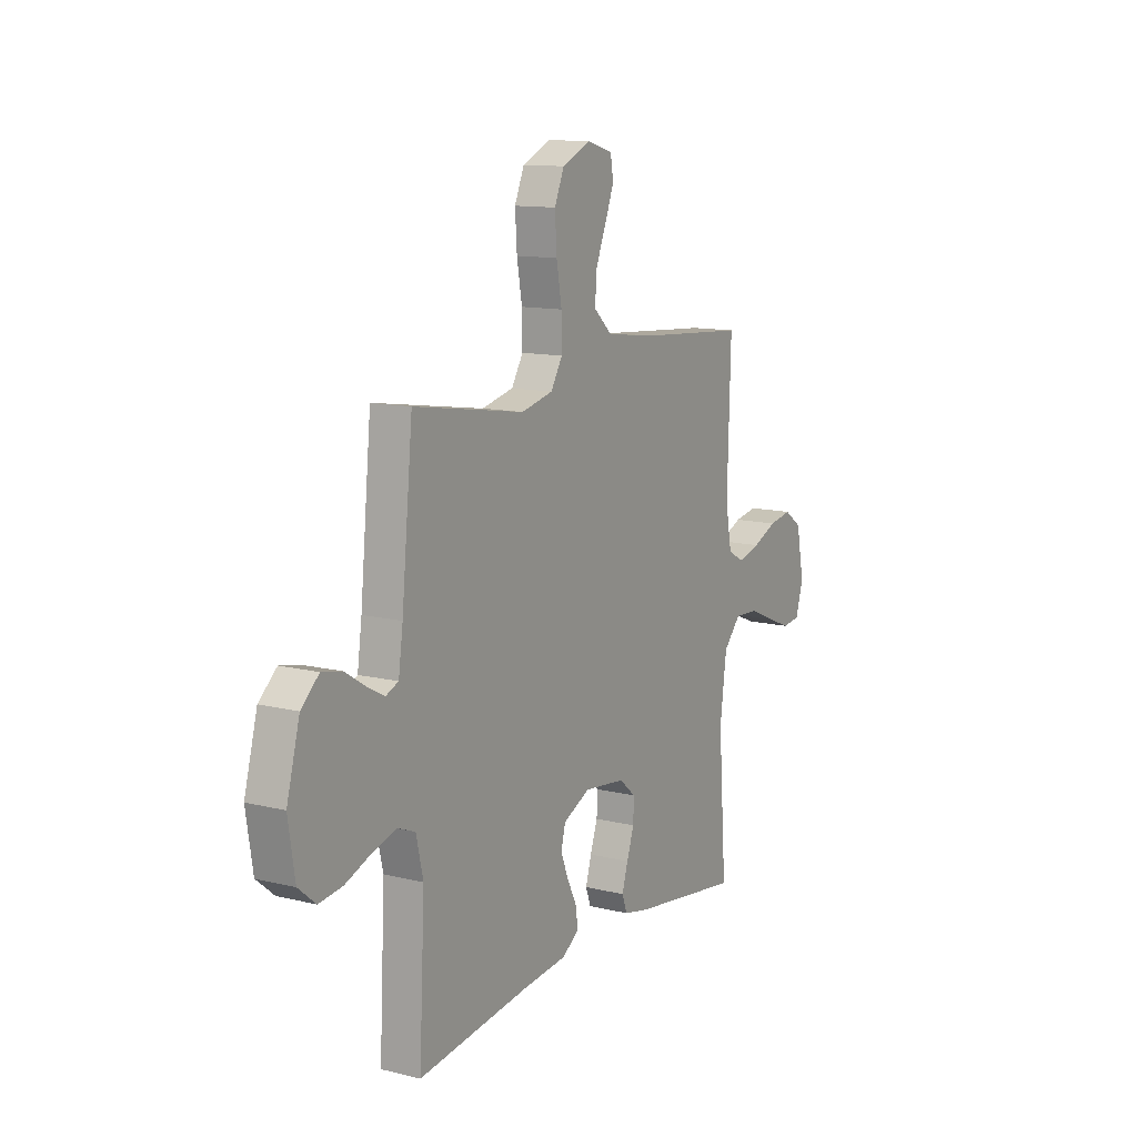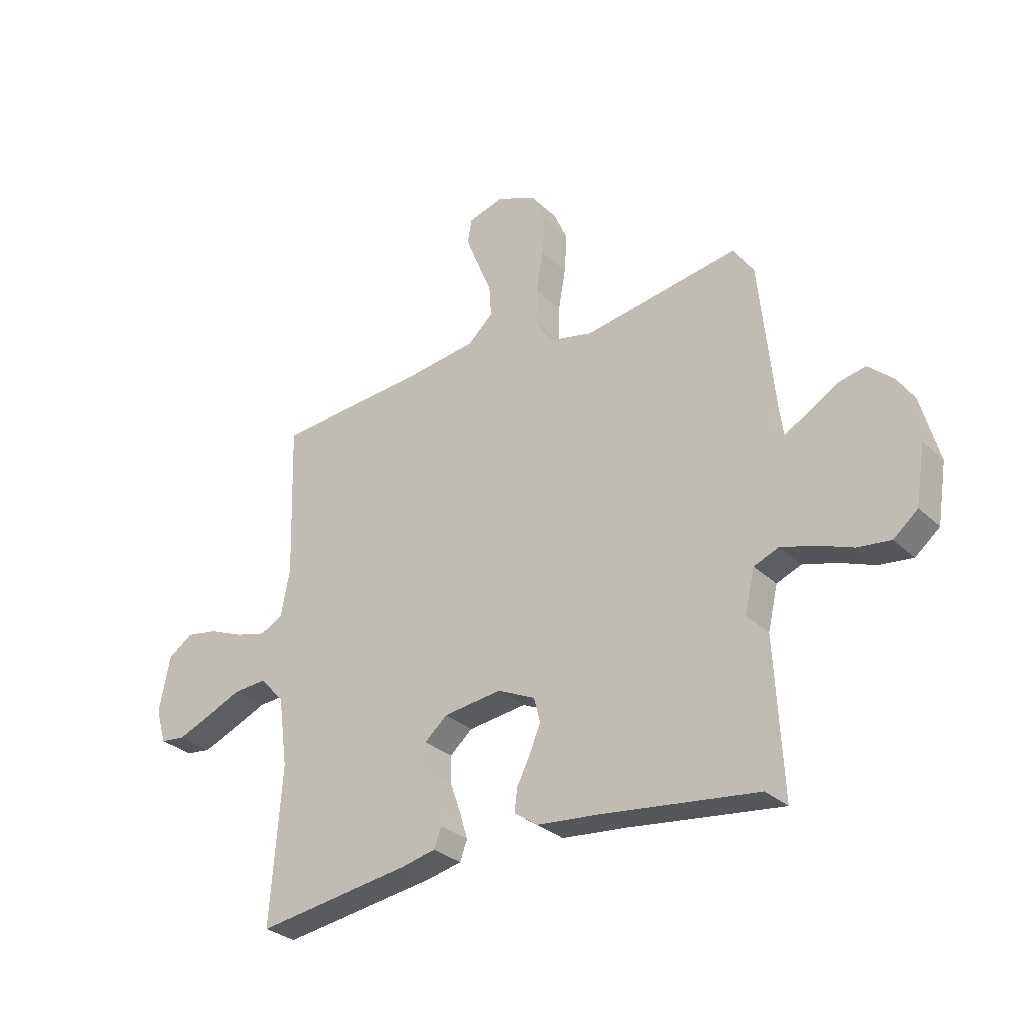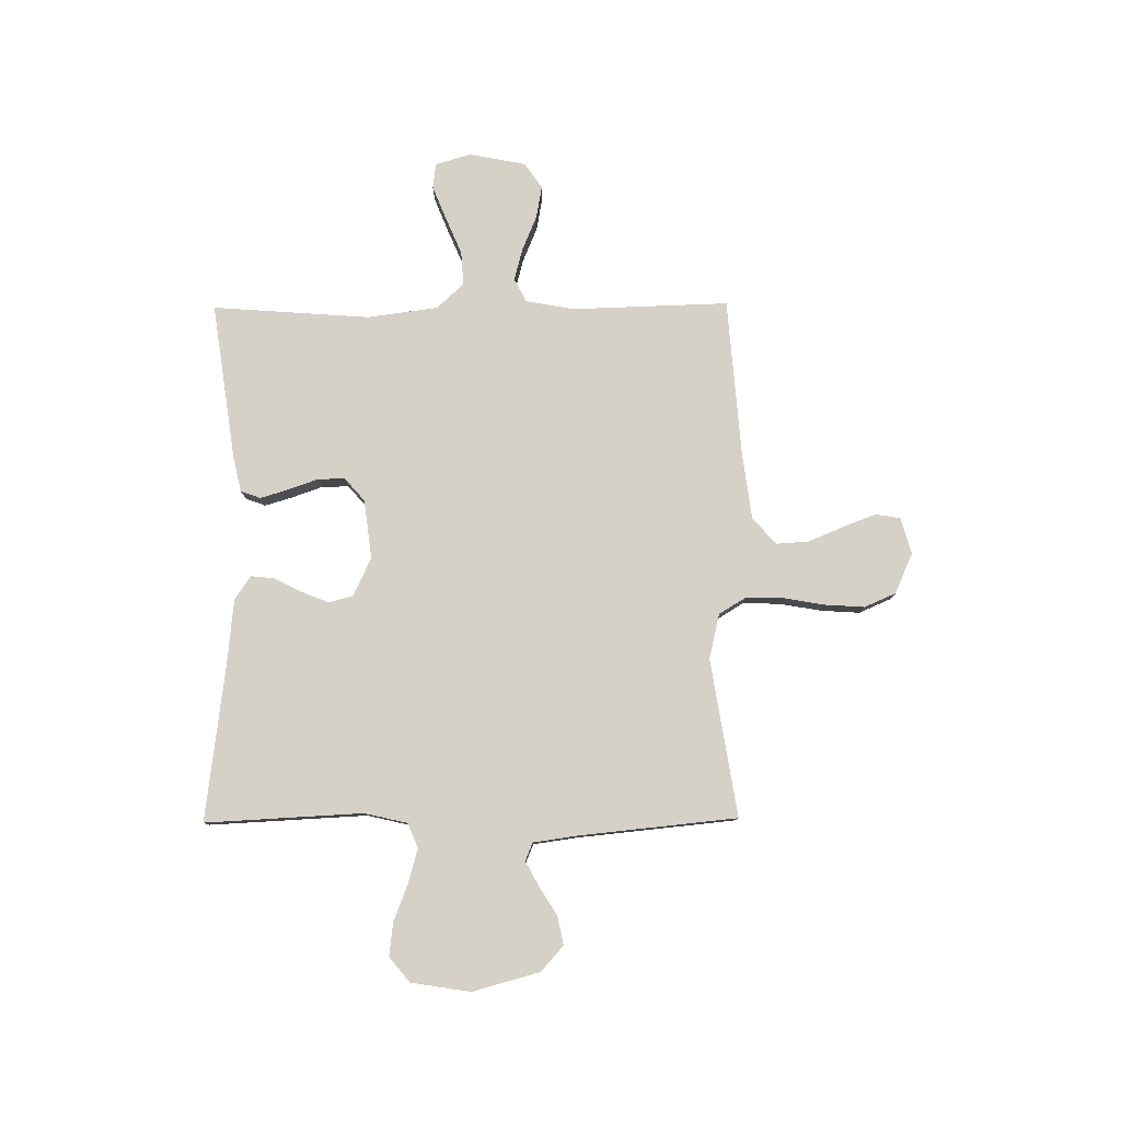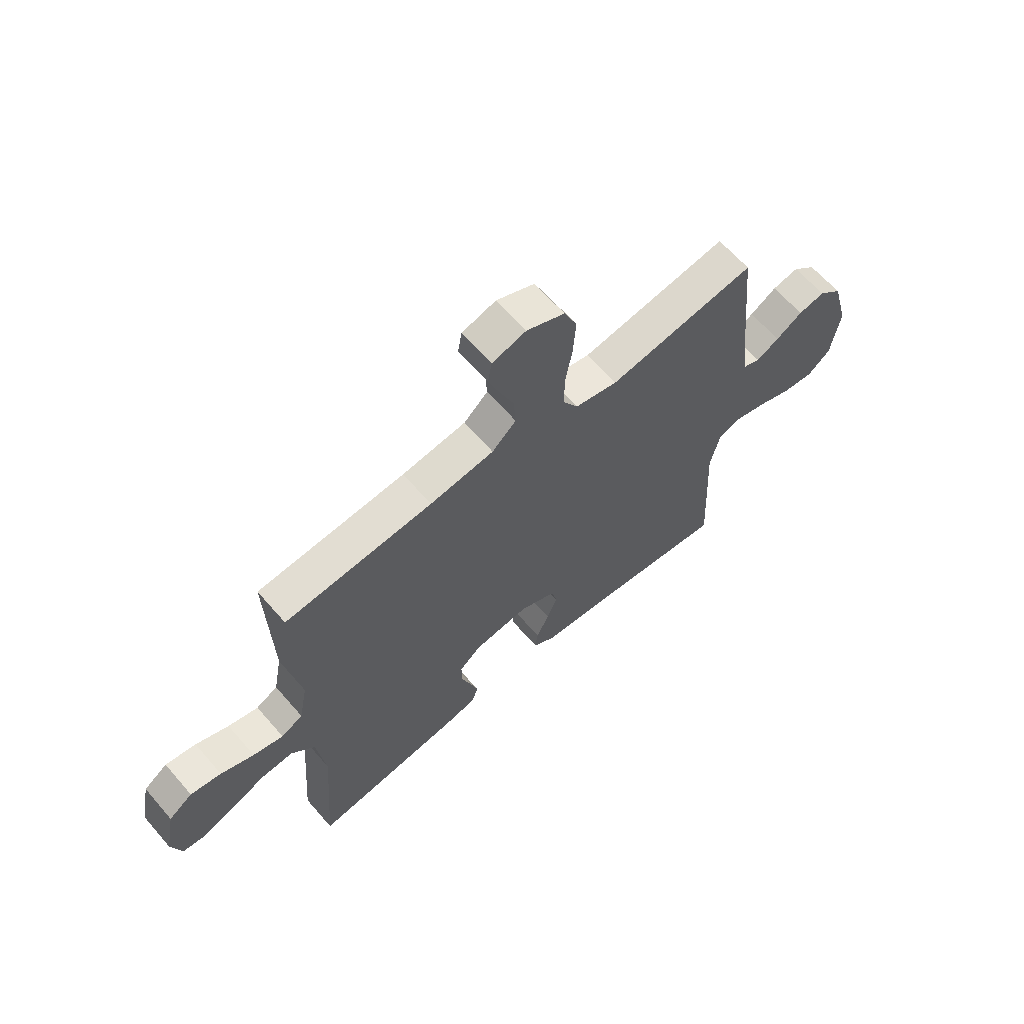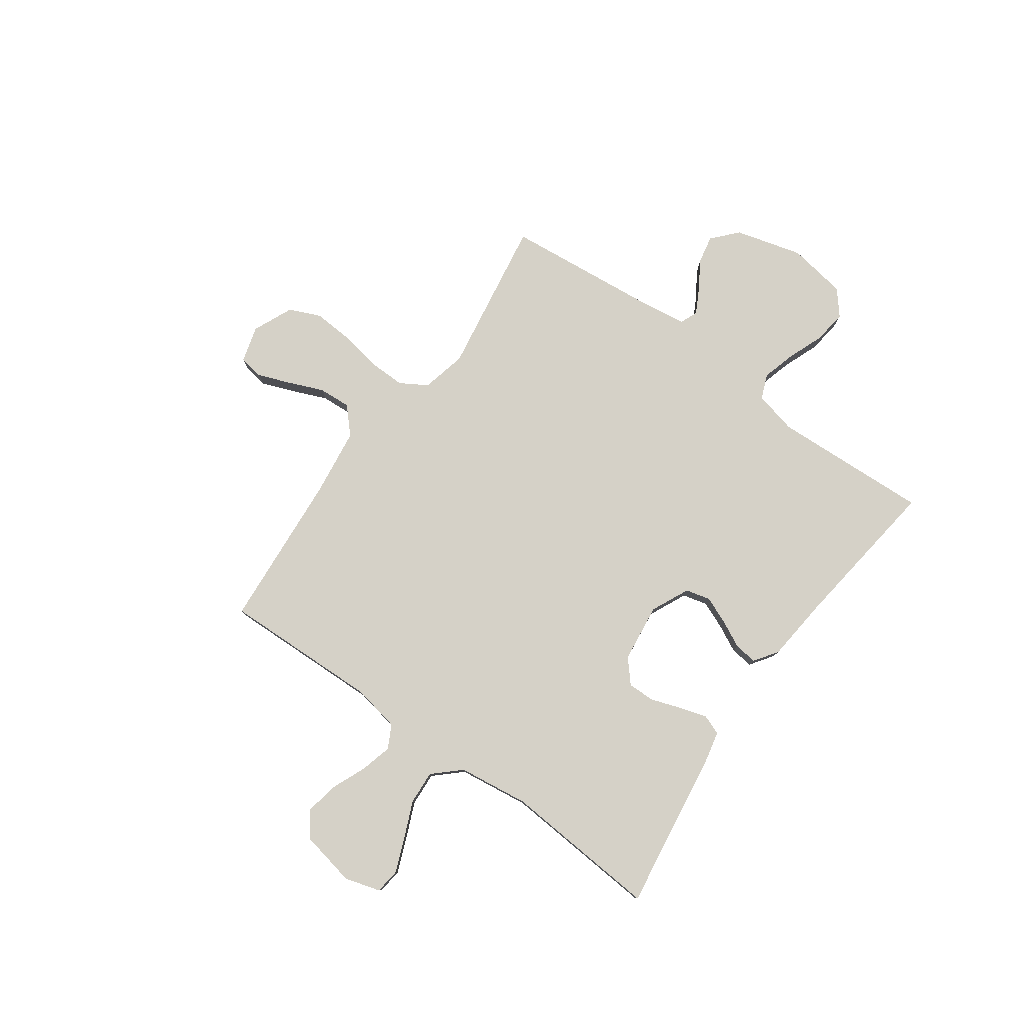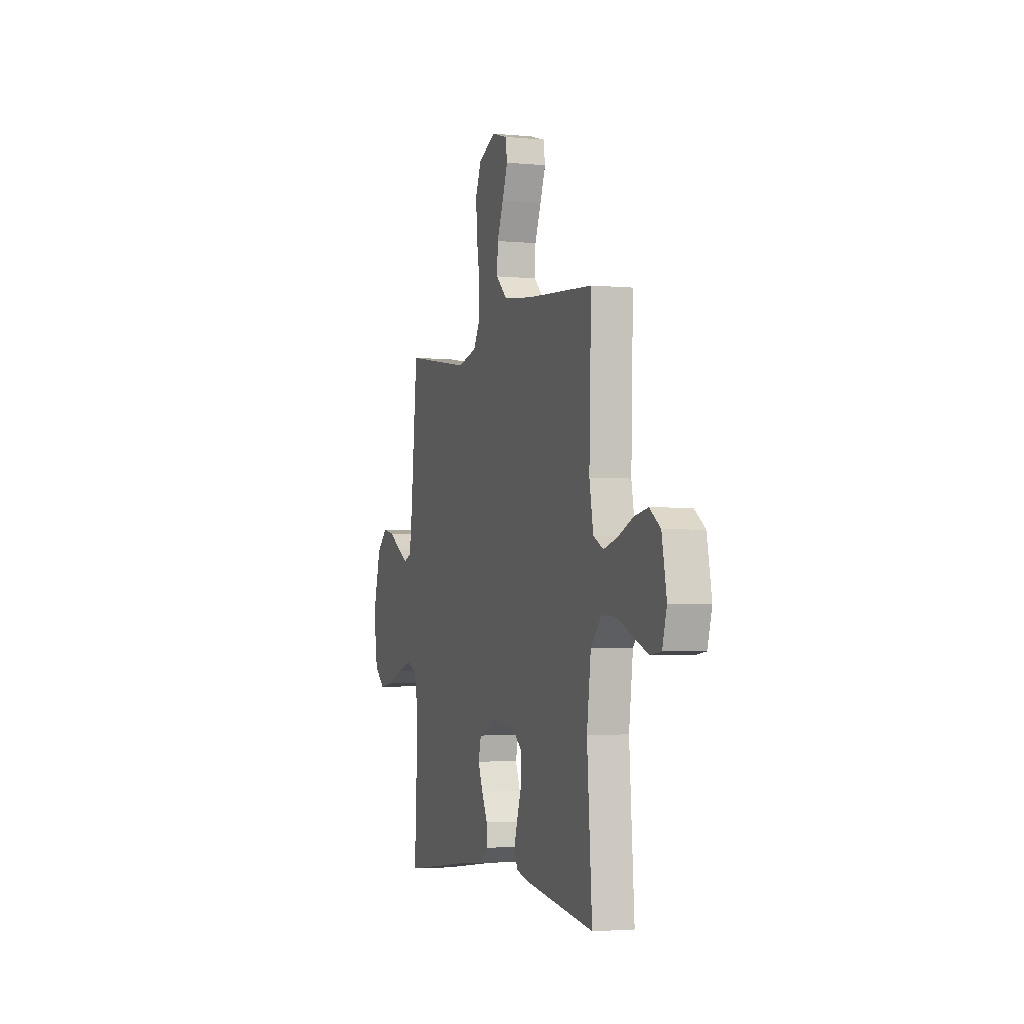
<metadata>
{"format":"obj","ext":"obj","renderer":"f3d","projection":"perspective","resolution":1024,"background":"white","views":[{"elev":12.3,"azim":-60.1,"up":"+Z"},{"elev":-30.0,"azim":-143.2,"up":"+Z"},{"elev":79.6,"azim":-90.5,"up":"+Y"},{"elev":63.8,"azim":139.1,"up":"+Z"},{"elev":79.0,"azim":125.7,"up":"+Y"},{"elev":-3.0,"azim":71.8,"up":"+Z"}]}
</metadata>
<code>
v 0.5 0.07 0.5
v 0.491 0.07 0.2
v 0.508 0.07 0.109
v 0.552 0.07 0.086
v 0.613 0.07 0.102
v 0.68 0.07 0.13
v 0.742 0.07 0.141
v 0.79 0.07 0.107
v 0.811 0.07 0
v 0.791 0.07 -0.068
v 0.743 0.07 -0.074
v 0.678 0.07 -0.048
v 0.608 0.07 -0.018
v 0.543 0.07 -0.014
v 0.496 0.07 -0.065
v 0.478 0.07 -0.2
v 0.5 0.07 -0.5
v 0.2 0.07 -0.457
v 0.133 0.07 -0.442
v 0.119 0.07 -0.404
v 0.135 0.07 -0.351
v 0.155 0.07 -0.294
v 0.156 0.07 -0.242
v 0.112 0.07 -0.204
v 0 0.07 -0.19
v -0.073 0.07 -0.224
v -0.085 0.07 -0.271
v -0.064 0.07 -0.323
v -0.038 0.07 -0.375
v -0.033 0.07 -0.419
v -0.078 0.07 -0.45
v -0.2 0.07 -0.462
v -0.5 0.07 -0.5
v -0.485 0.07 -0.2
v -0.504 0.07 -0.118
v -0.551 0.07 -0.099
v -0.615 0.07 -0.117
v -0.685 0.07 -0.144
v -0.749 0.07 -0.152
v -0.796 0.07 -0.113
v -0.814 0.07 0
v -0.779 0.07 0.128
v -0.731 0.07 0.171
v -0.677 0.07 0.16
v -0.623 0.07 0.126
v -0.576 0.07 0.101
v -0.542 0.07 0.115
v -0.53 0.07 0.2
v -0.5 0.07 0.5
v -0.2 0.07 0.452
v -0.114 0.07 0.472
v -0.083 0.07 0.523
v -0.084 0.07 0.594
v -0.098 0.07 0.673
v -0.103 0.07 0.749
v -0.077 0.07 0.809
v 0 0.07 0.843
v 0.069 0.07 0.823
v 0.077 0.07 0.776
v 0.053 0.07 0.714
v 0.025 0.07 0.647
v 0.021 0.07 0.585
v 0.07 0.07 0.54
v 0.2 0.07 0.523
v 0.5 0 0.5
v 0.491 0 0.2
v 0.508 0 0.109
v 0.552 0 0.086
v 0.613 0 0.102
v 0.68 0 0.13
v 0.742 0 0.141
v 0.79 0 0.107
v 0.811 0 0
v 0.791 0 -0.068
v 0.743 0 -0.074
v 0.678 0 -0.048
v 0.608 0 -0.018
v 0.543 0 -0.014
v 0.496 0 -0.065
v 0.478 0 -0.2
v 0.5 0 -0.5
v 0.2 0 -0.457
v 0.133 0 -0.442
v 0.119 0 -0.404
v 0.135 0 -0.351
v 0.155 0 -0.294
v 0.156 0 -0.242
v 0.112 0 -0.204
v 0 0 -0.19
v -0.073 0 -0.224
v -0.085 0 -0.271
v -0.064 0 -0.323
v -0.038 0 -0.375
v -0.033 0 -0.419
v -0.078 0 -0.45
v -0.2 0 -0.462
v -0.5 0 -0.5
v -0.485 0 -0.2
v -0.504 0 -0.118
v -0.551 0 -0.099
v -0.615 0 -0.117
v -0.685 0 -0.144
v -0.749 0 -0.152
v -0.796 0 -0.113
v -0.814 0 0
v -0.779 0 0.128
v -0.731 0 0.171
v -0.677 0 0.16
v -0.623 0 0.126
v -0.576 0 0.101
v -0.542 0 0.115
v -0.53 0 0.2
v -0.5 0 0.5
v -0.2 0 0.452
v -0.114 0 0.472
v -0.083 0 0.523
v -0.084 0 0.594
v -0.098 0 0.673
v -0.103 0 0.749
v -0.077 0 0.809
v 0 0 0.843
v 0.069 0 0.823
v 0.077 0 0.776
v 0.053 0 0.714
v 0.025 0 0.647
v 0.021 0 0.585
v 0.07 0 0.54
v 0.2 0 0.523
f 58 59 60 61
f 56 57 58 61
f 56 61 62
f 53 54 55 56
f 52 53 56 62
f 51 52 62 63
f 48 49 50
f 47 48 50 51
f 42 43 44 45
f 42 45 46
f 41 42 46
f 40 41 46 47
f 37 38 39 40
f 36 37 40 47
f 32 33 34
f 32 34 35
f 31 32 35
f 28 29 30 31
f 27 28 31 35
f 26 27 35 36
f 19 20 21 22
f 17 18 19 22
f 16 17 22 23
f 15 16 23 24
f 10 11 12 13
f 8 9 10 13
f 8 13 14
f 5 6 7 8
f 4 5 8 14
f 3 4 14 15
f 64 1 2
f 25 26 36 47
f 47 51 63 64
f 24 25 47 64
f 15 24 64
f 2 3 15 64
f 125 124 123 122
f 125 122 121 120
f 126 125 120
f 120 119 118 117
f 126 120 117 116
f 127 126 116 115
f 114 113 112
f 115 114 112 111
f 109 108 107 106
f 110 109 106
f 110 106 105
f 111 110 105 104
f 104 103 102 101
f 111 104 101 100
f 98 97 96
f 99 98 96
f 99 96 95
f 95 94 93 92
f 99 95 92 91
f 100 99 91 90
f 86 85 84 83
f 86 83 82 81
f 87 86 81 80
f 88 87 80 79
f 77 76 75 74
f 77 74 73 72
f 78 77 72
f 72 71 70 69
f 78 72 69 68
f 79 78 68 67
f 66 65 128
f 111 100 90 89
f 128 127 115 111
f 128 111 89 88
f 128 88 79
f 128 79 67 66
f 1 65 66 2
f 2 66 67 3
f 3 67 68 4
f 4 68 69 5
f 5 69 70 6
f 6 70 71 7
f 7 71 72 8
f 8 72 73 9
f 9 73 74 10
f 10 74 75 11
f 11 75 76 12
f 12 76 77 13
f 13 77 78 14
f 14 78 79 15
f 15 79 80 16
f 16 80 81 17
f 17 81 82 18
f 18 82 83 19
f 19 83 84 20
f 20 84 85 21
f 21 85 86 22
f 22 86 87 23
f 23 87 88 24
f 24 88 89 25
f 25 89 90 26
f 26 90 91 27
f 27 91 92 28
f 28 92 93 29
f 29 93 94 30
f 30 94 95 31
f 31 95 96 32
f 32 96 97 33
f 33 97 98 34
f 34 98 99 35
f 35 99 100 36
f 36 100 101 37
f 37 101 102 38
f 38 102 103 39
f 39 103 104 40
f 40 104 105 41
f 41 105 106 42
f 42 106 107 43
f 43 107 108 44
f 44 108 109 45
f 45 109 110 46
f 46 110 111 47
f 47 111 112 48
f 48 112 113 49
f 49 113 114 50
f 50 114 115 51
f 51 115 116 52
f 52 116 117 53
f 53 117 118 54
f 54 118 119 55
f 55 119 120 56
f 56 120 121 57
f 57 121 122 58
f 58 122 123 59
f 59 123 124 60
f 60 124 125 61
f 61 125 126 62
f 62 126 127 63
f 63 127 128 64
f 64 128 65 1

</code>
